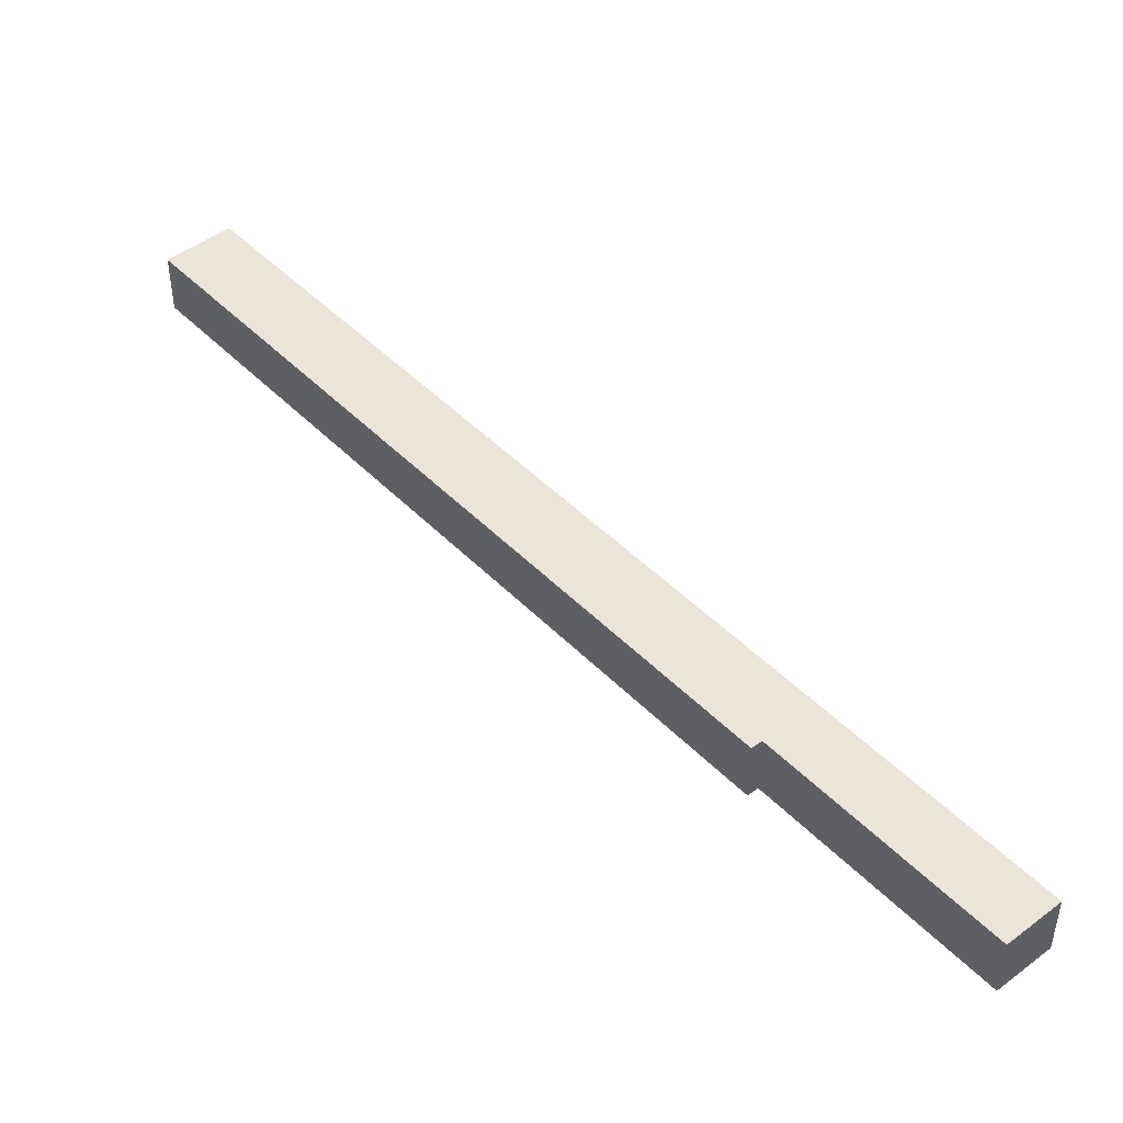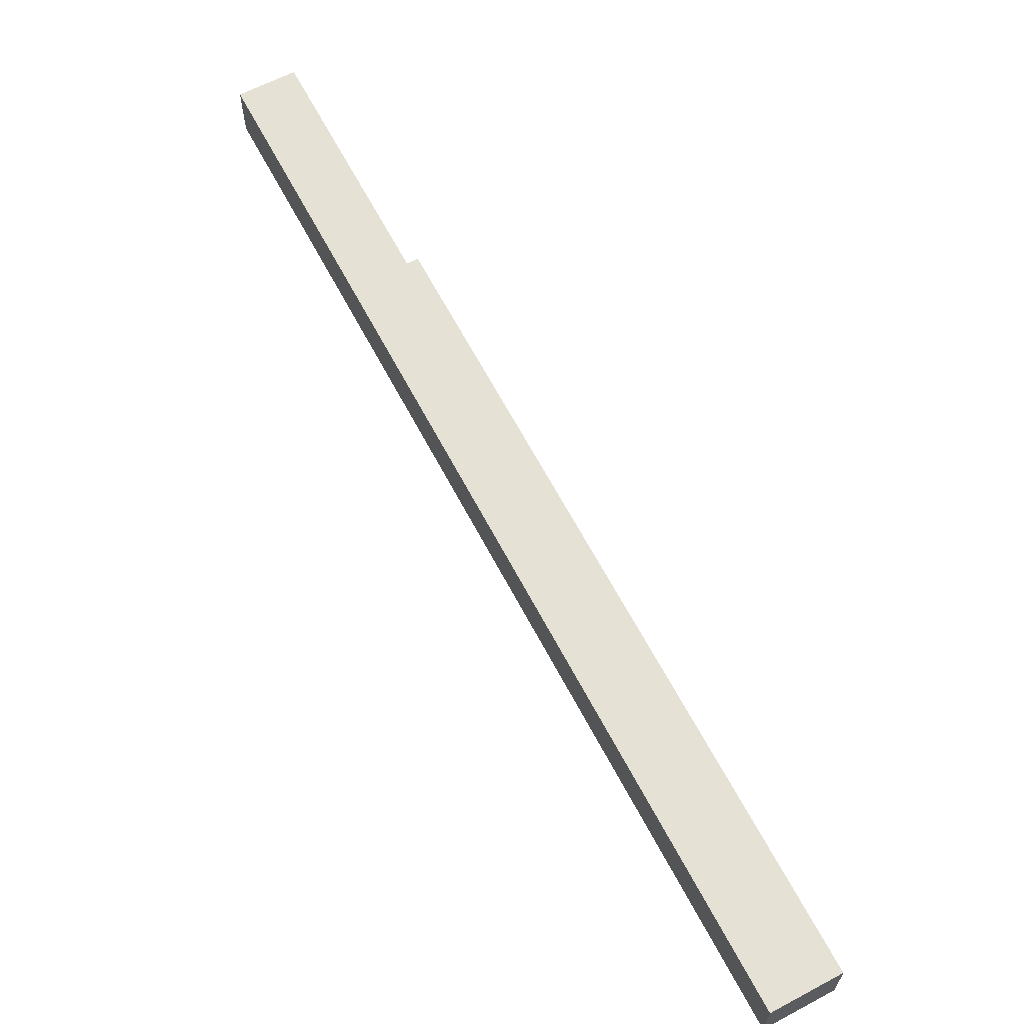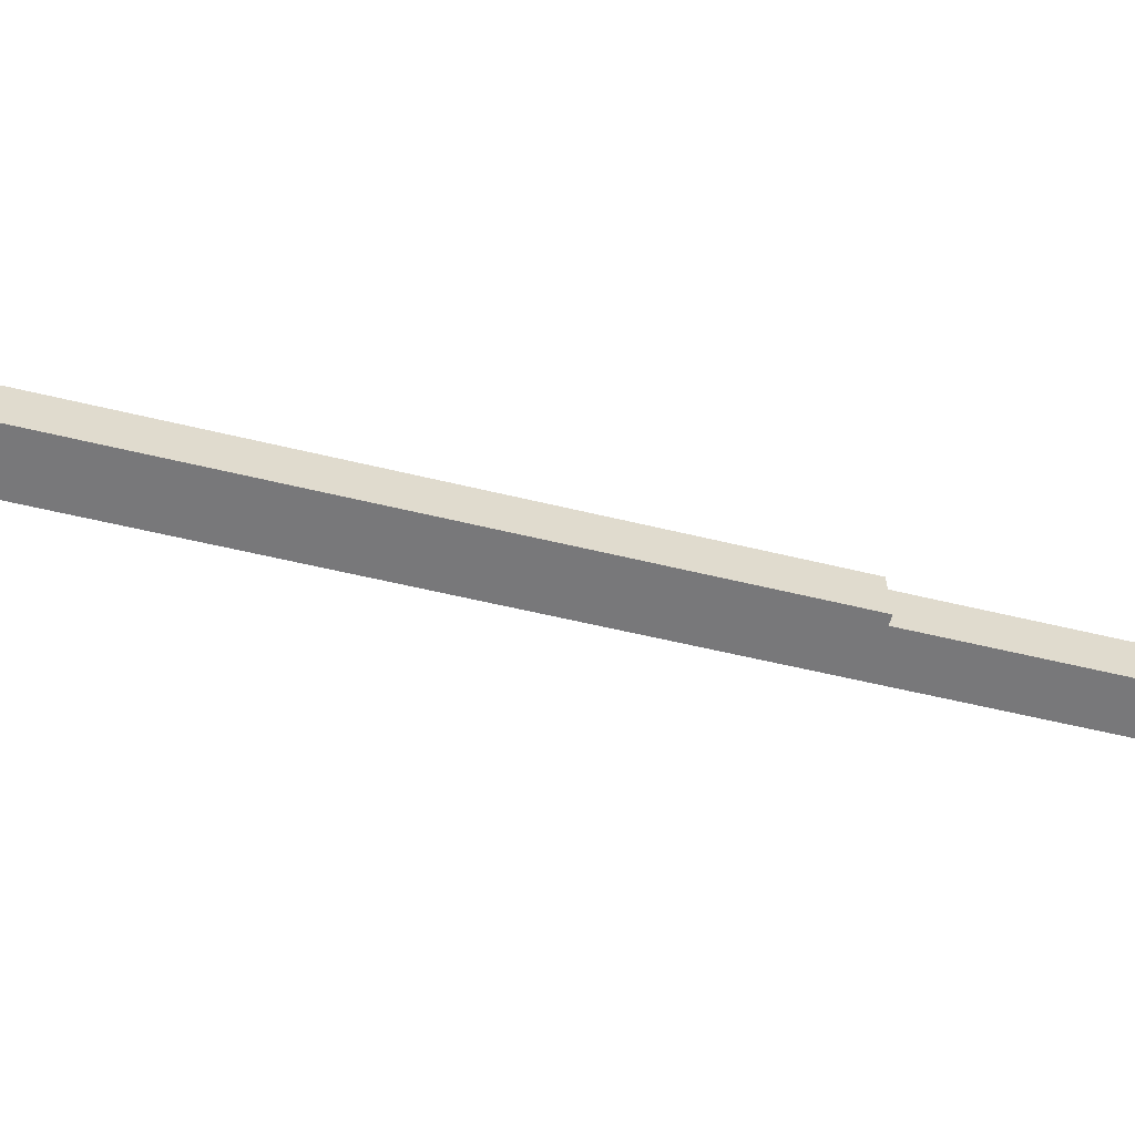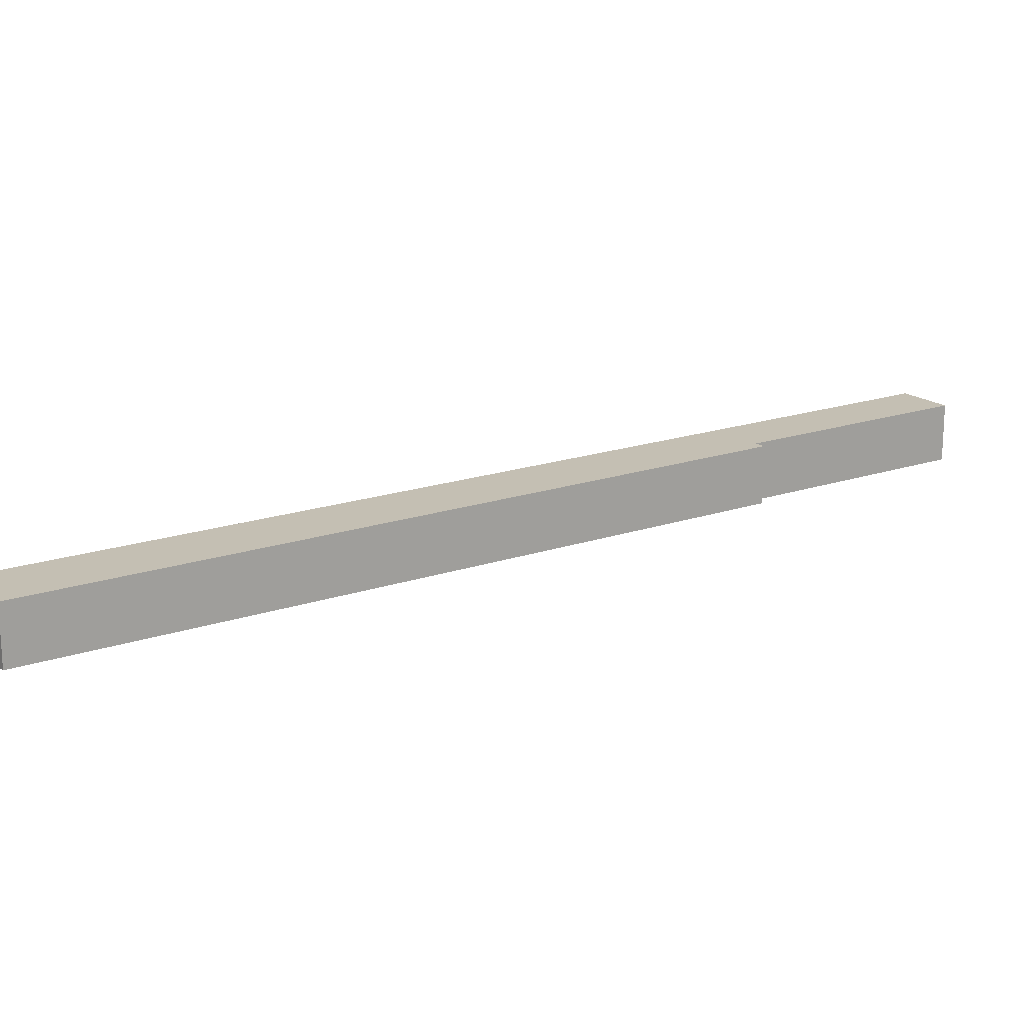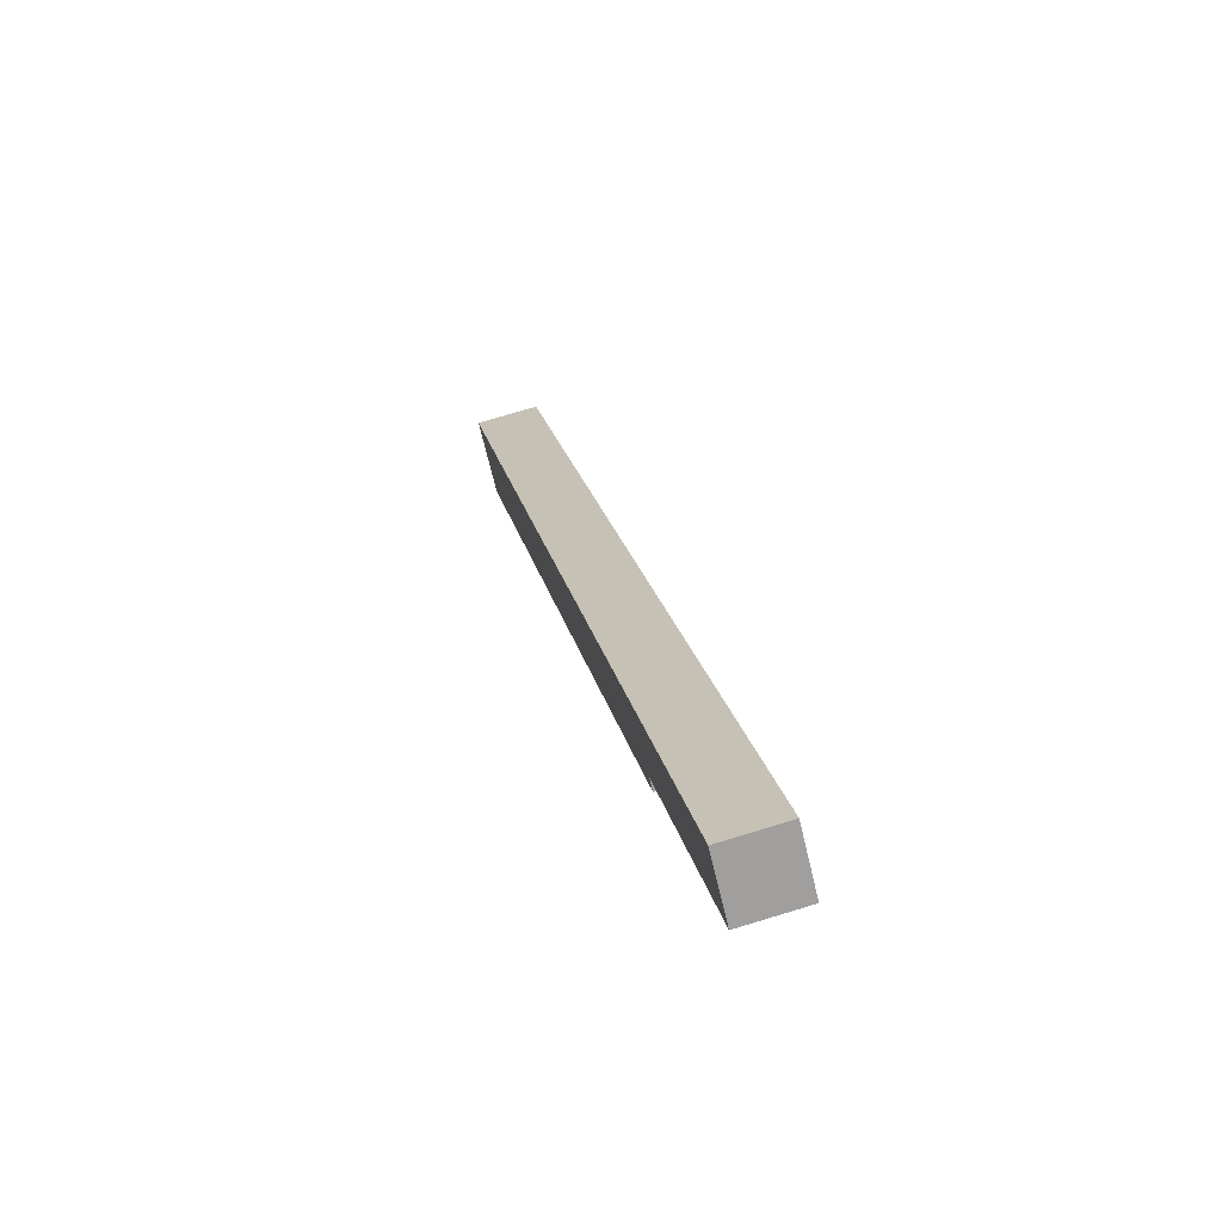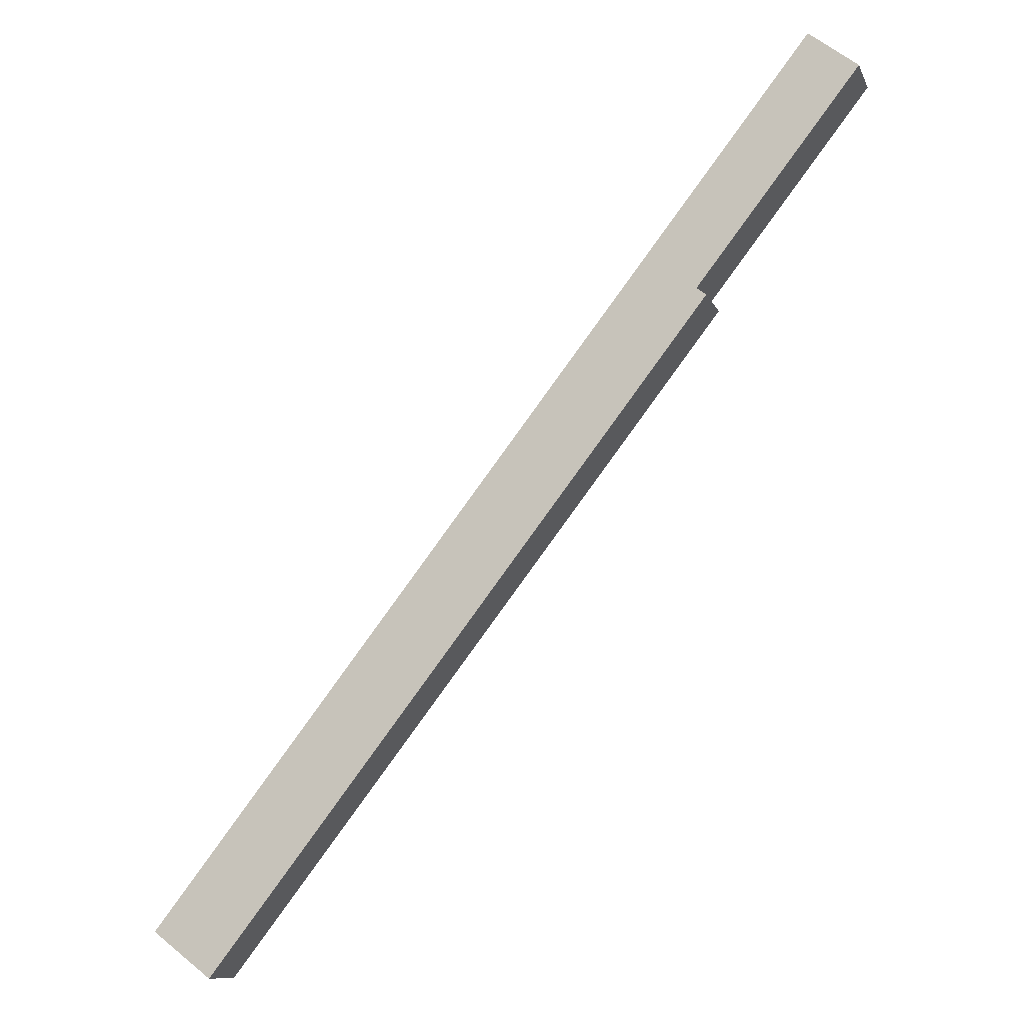
<metadata>
{"format":"obj","ext":"obj","renderer":"f3d","projection":"perspective","resolution":1024,"background":"white","views":[{"elev":46.0,"azim":-78.8,"up":"+Y"},{"elev":64.4,"azim":114.4,"up":"+Y"},{"elev":-57.6,"azim":-142.0,"up":"+Y"},{"elev":17.7,"azim":-162.1,"up":"+Y"},{"elev":71.8,"azim":-107.0,"up":"+Z"},{"elev":-10.8,"azim":-163.4,"up":"+Z"}]}
</metadata>
<code>
v  94.15 7.976 -107.9
v  2.691 7.976 2.126
v  6.398 7.976 5.043
v  0 7.976 4.884e-16
v  21.4 7.976 -27.5
v  20.16 7.976 -28.49
v  50.48 7.976 -67.56
v  57.25 7.976 -76.28
v  75.59 7.976 -99.92
v  78.7 7.976 -103.9
v  86.36 7.976 -113.8
v  86.36 6.968e-15 -113.8
v  78.7 6.364e-15 -103.9
v  75.59 6.118e-15 -99.92
v  57.25 4.671e-15 -76.28
v  50.48 4.137e-15 -67.56
v  20.16 1.745e-15 -28.49
v  21.4 1.684e-15 -27.5
v  0 0 0
v  6.398 -3.088e-16 5.043
v  2.691 -1.302e-16 2.126
v  94.15 6.606e-15 -107.9
g defaultobject
f 1 2 3
f 2 1 4
f 4 1 5
f 5 1 6
f 6 1 7
f 7 1 8
f 8 1 9
f 9 1 10
f 10 1 11
f 12 10 11
f 10 12 13
f 10 13 9
f 9 13 14
f 9 14 8
f 8 14 15
f 8 15 7
f 7 15 16
f 7 16 6
f 6 16 17
f 18 4 5
f 4 18 19
f 17 5 6
f 5 17 18
f 19 2 4
f 2 19 3
f 3 19 20
f 20 19 21
f 20 1 3
f 1 20 22
f 22 11 1
f 11 22 12
f 21 22 20
f 22 21 19
f 22 19 18
f 22 18 17
f 22 17 16
f 22 16 15
f 22 15 14
f 22 14 13
f 22 13 12

</code>
